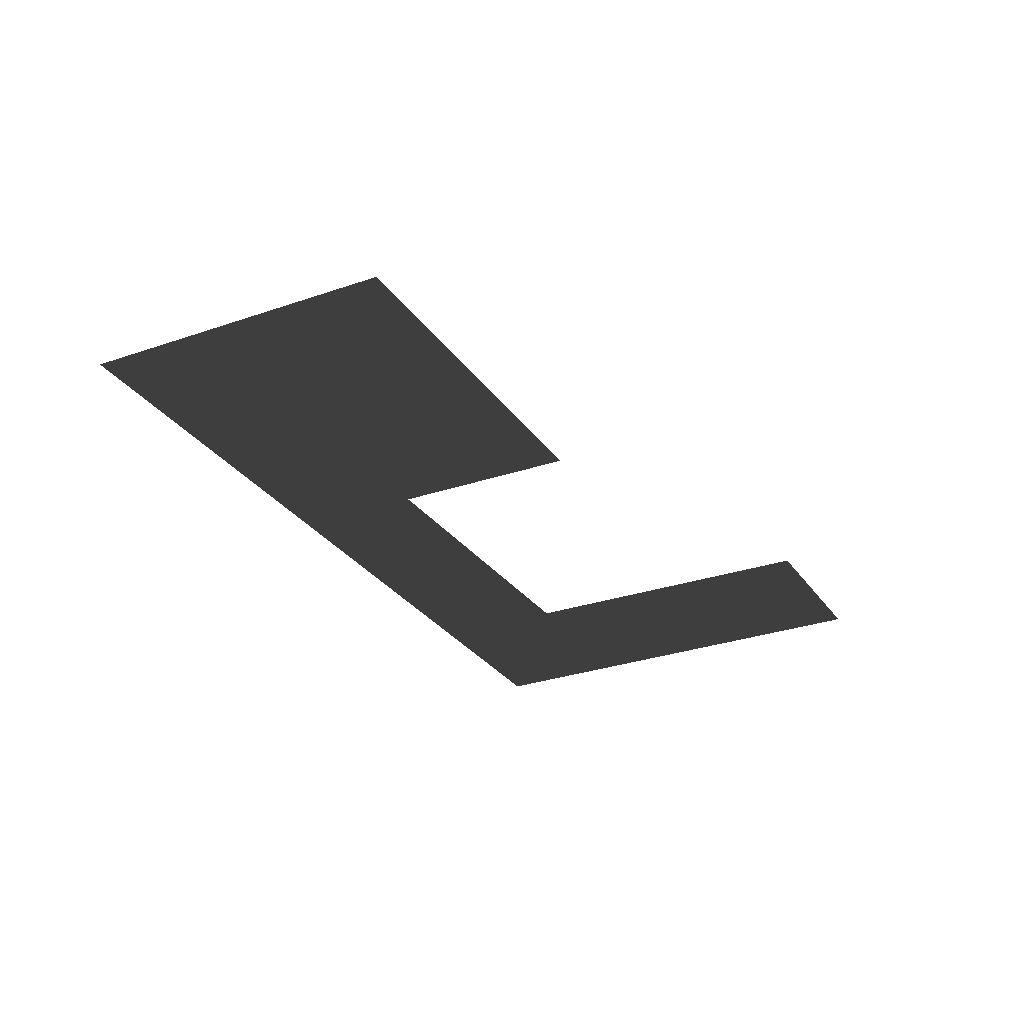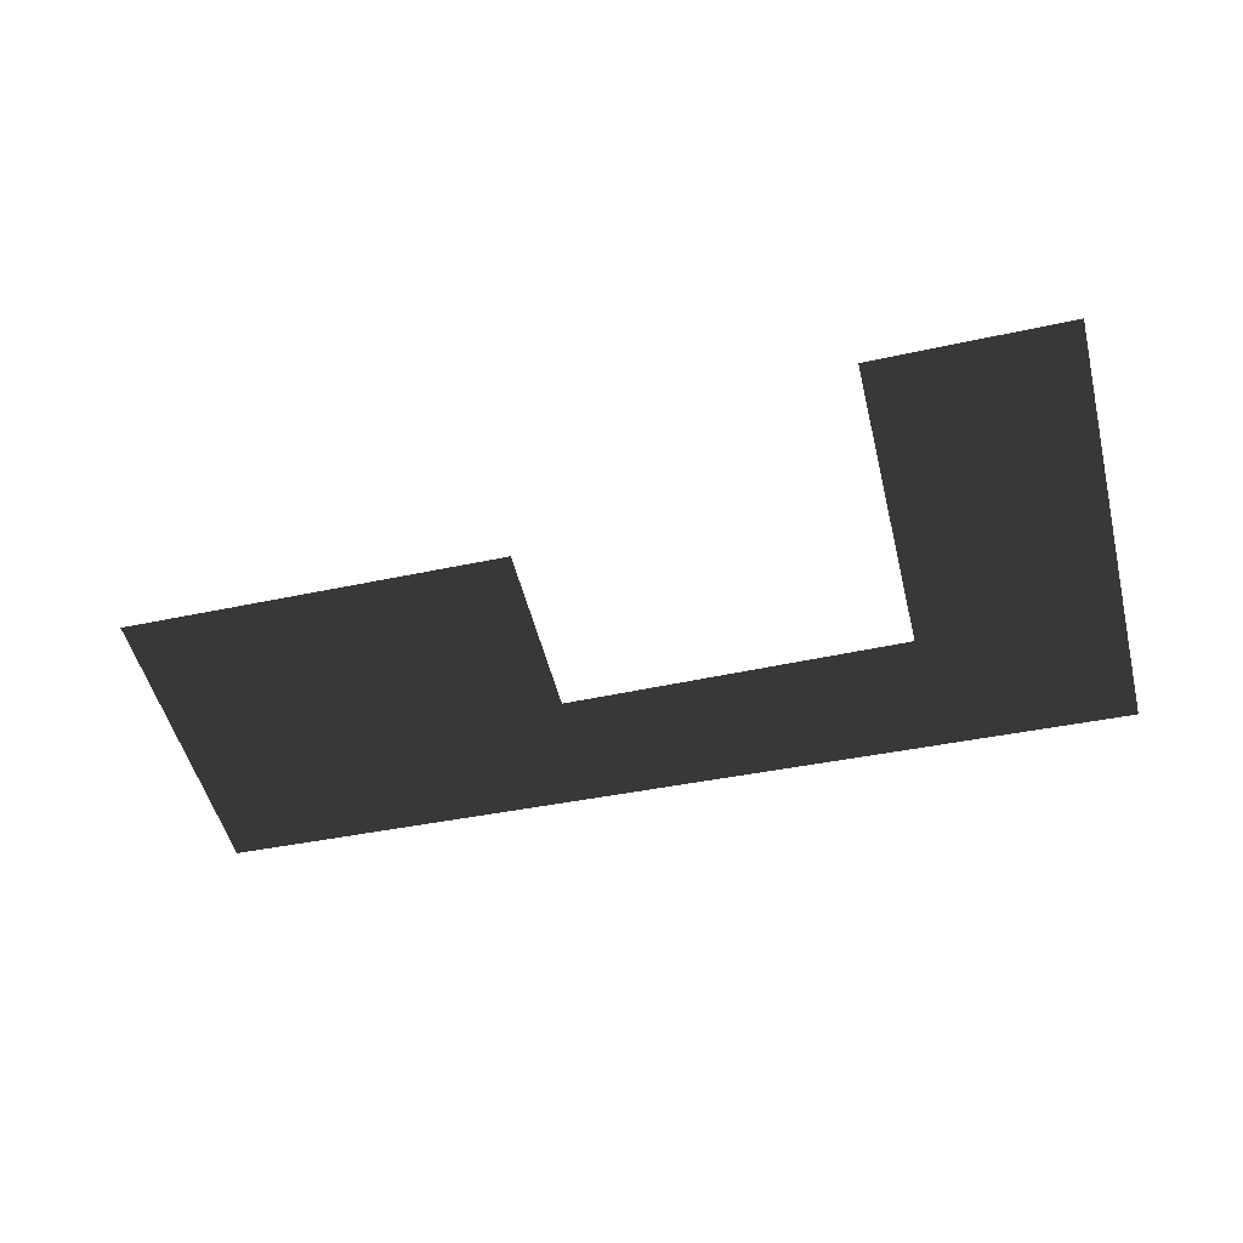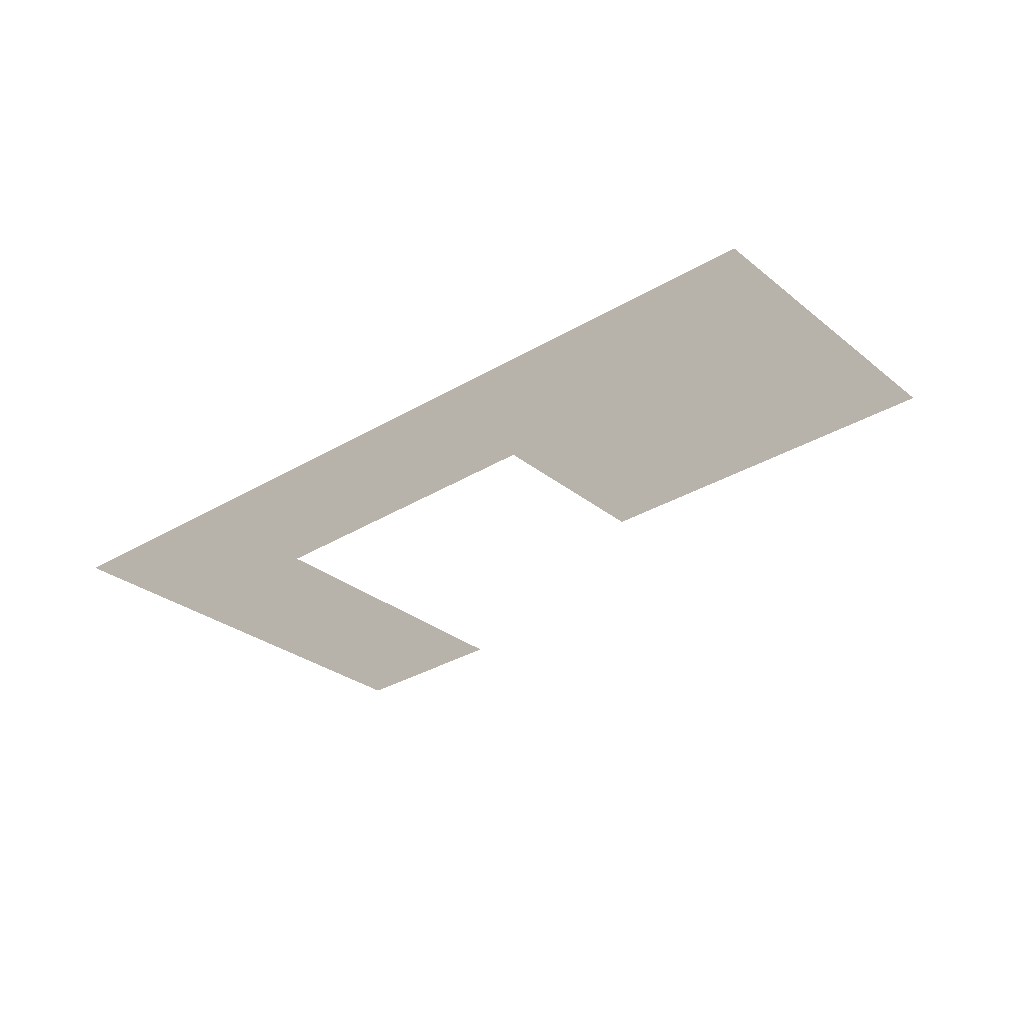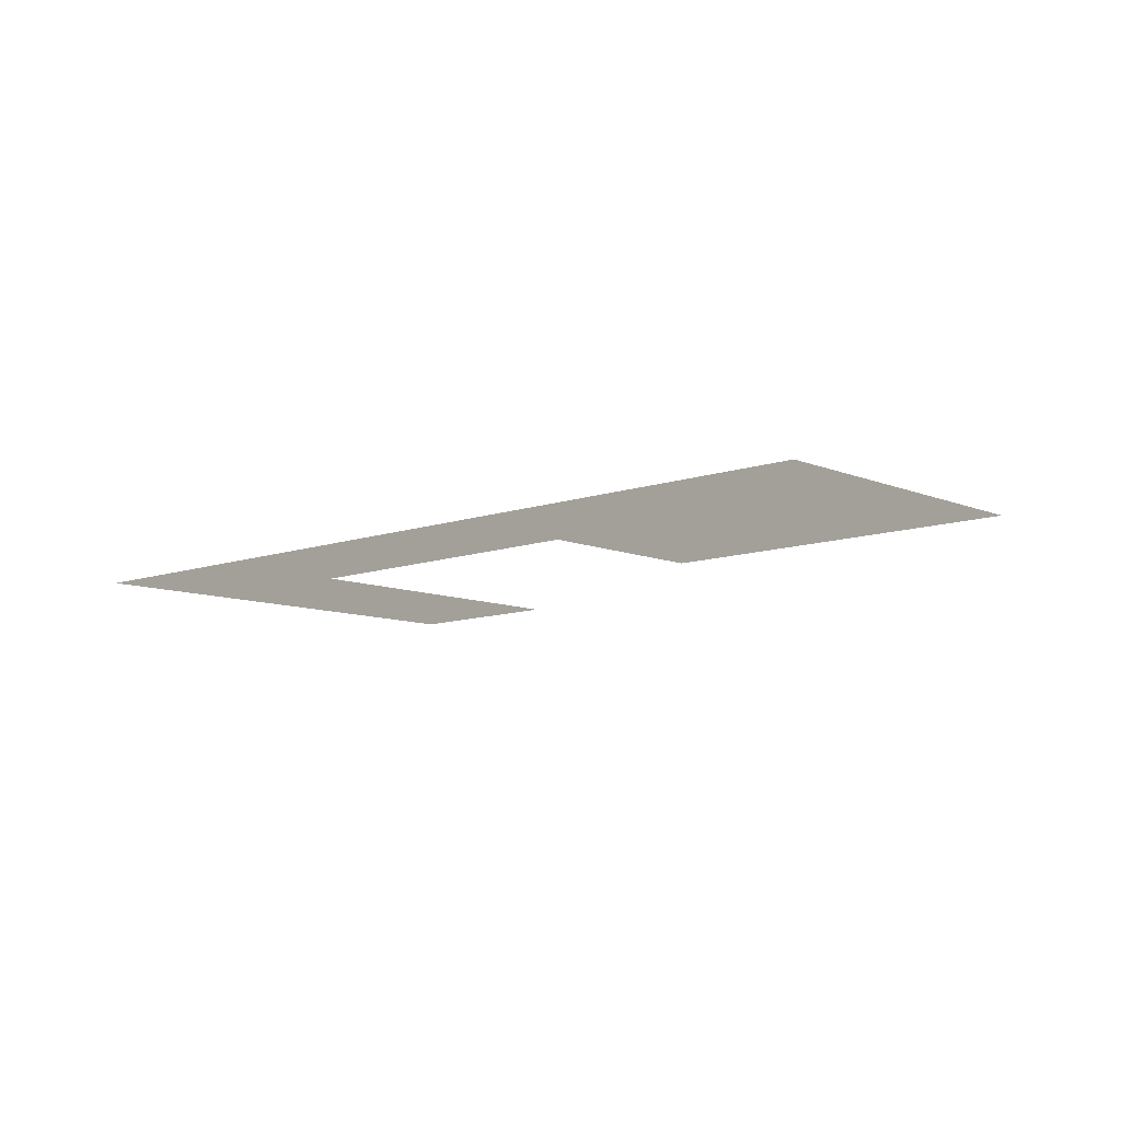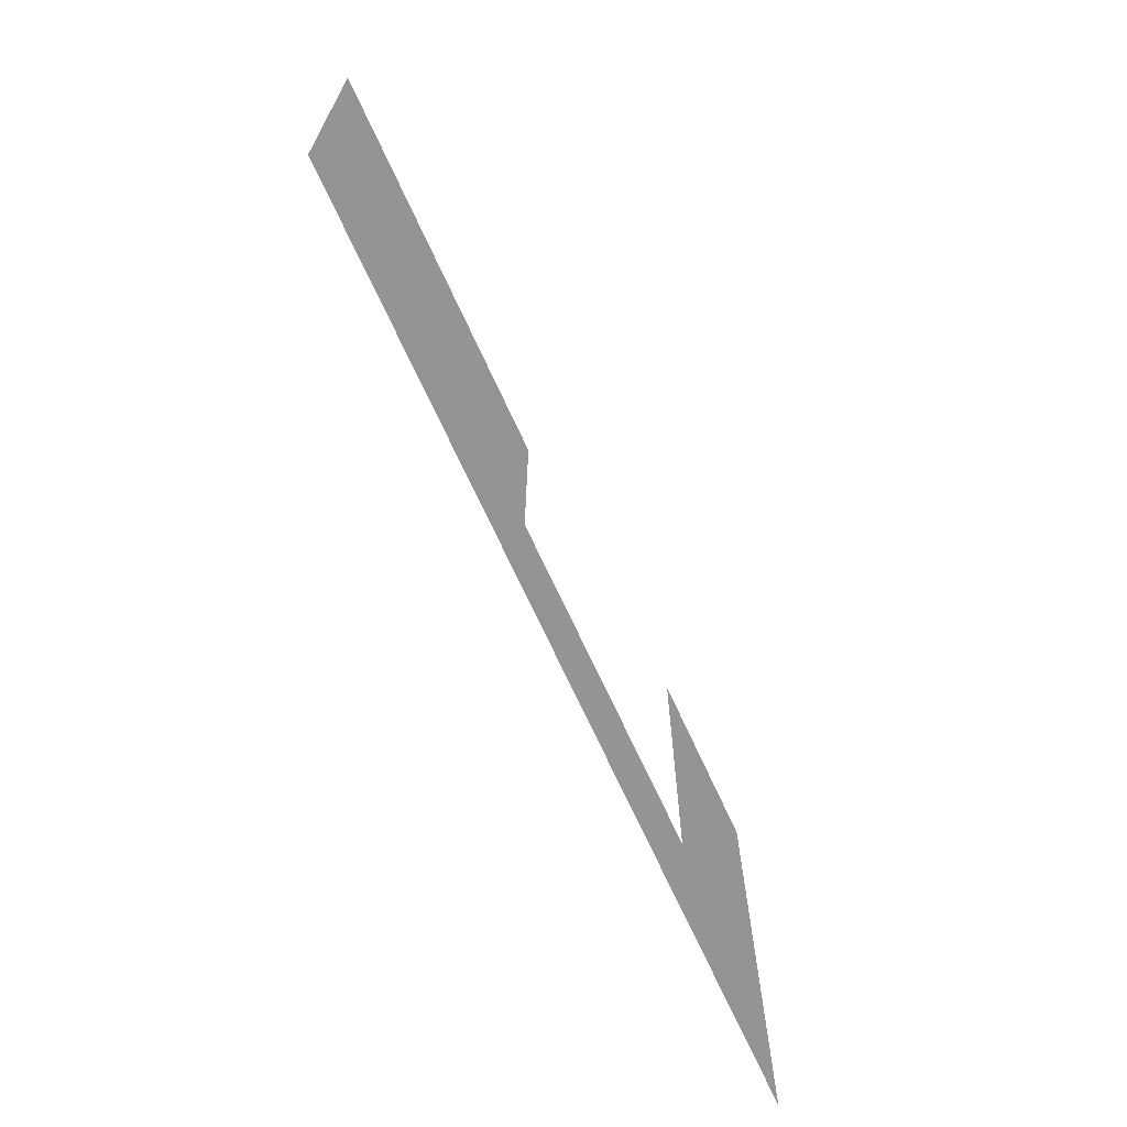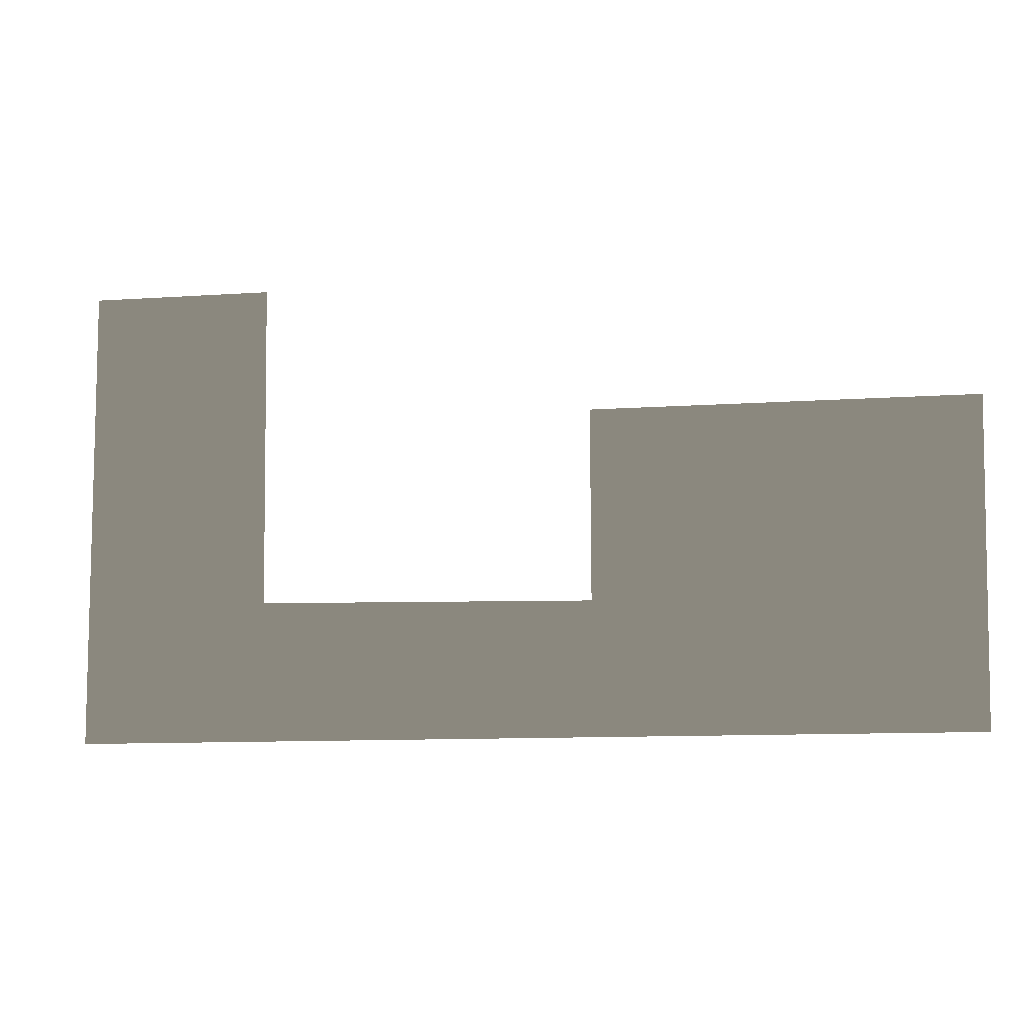
<metadata>
{"format":"obj","ext":"obj","renderer":"f3d","projection":"perspective","resolution":1024,"background":"white","views":[{"elev":-28.1,"azim":117.8,"up":"+Z"},{"elev":-49.1,"azim":-166.4,"up":"+Z"},{"elev":-30.9,"azim":41.6,"up":"+Z"},{"elev":-9.8,"azim":43.6,"up":"+Z"},{"elev":-67.1,"azim":114.3,"up":"+Y"},{"elev":-4.5,"azim":14.5,"up":"+Y"}]}
</metadata>
<code>
v 16.33 13.59 -48.31
v 66.16 13.94 -48.31
v 16.5 -11.25 -48.31
v 66.41 -27.76 -48.31
v -54.66 -30.36 -48.31
v -53.68 31.19 -48.32
v -28.69 31.19 -48.32
v -28.69 -11.25 -48.32
g Building_t12_36217_45
f 1 3 2
f 2 3 4
f 4 3 5
f 6 8 7
f 6 5 8
f 8 5 3

</code>
